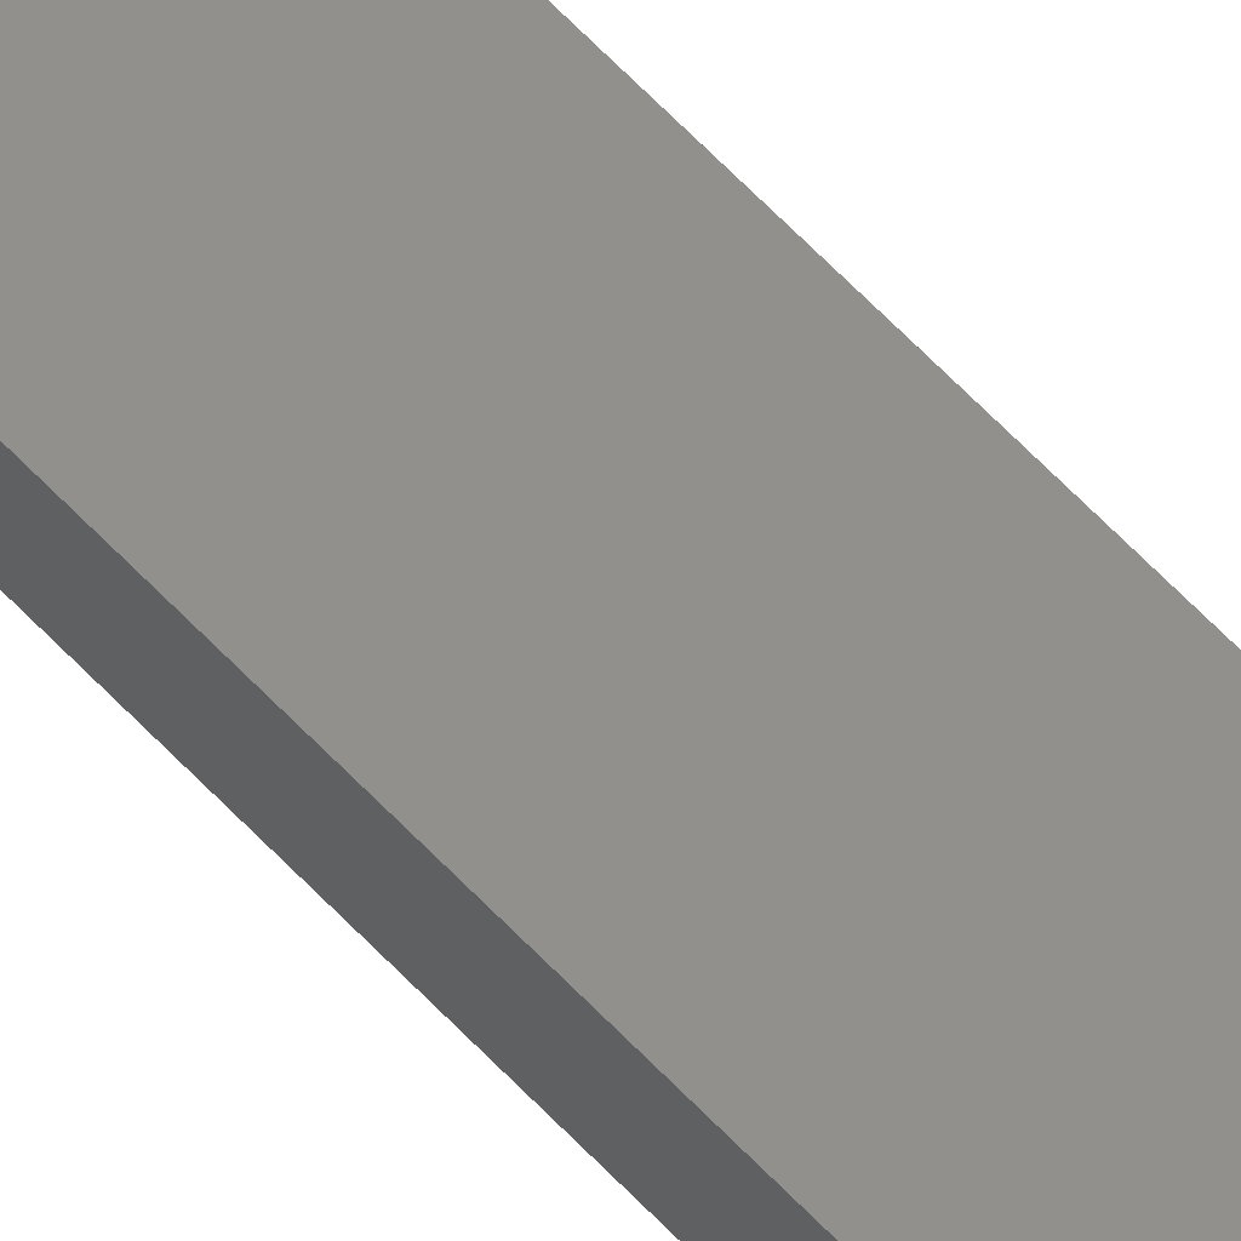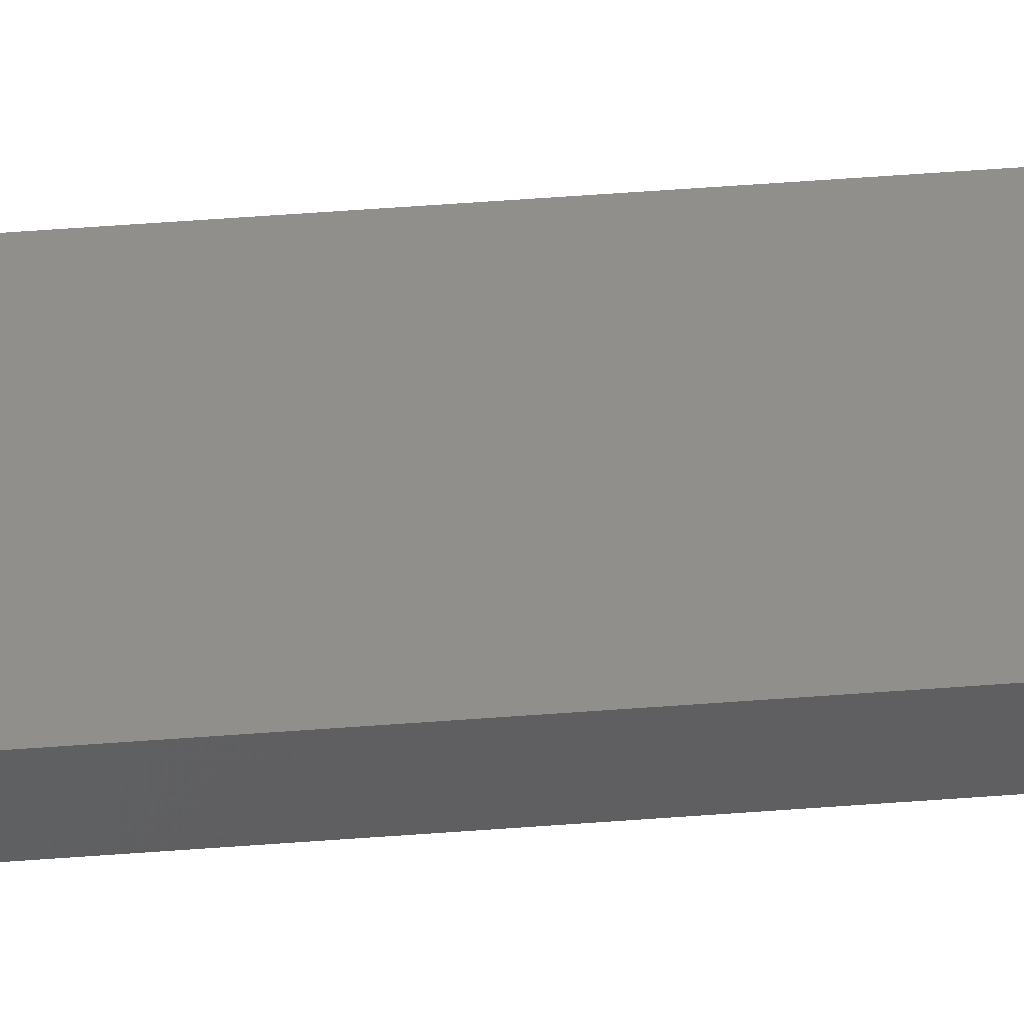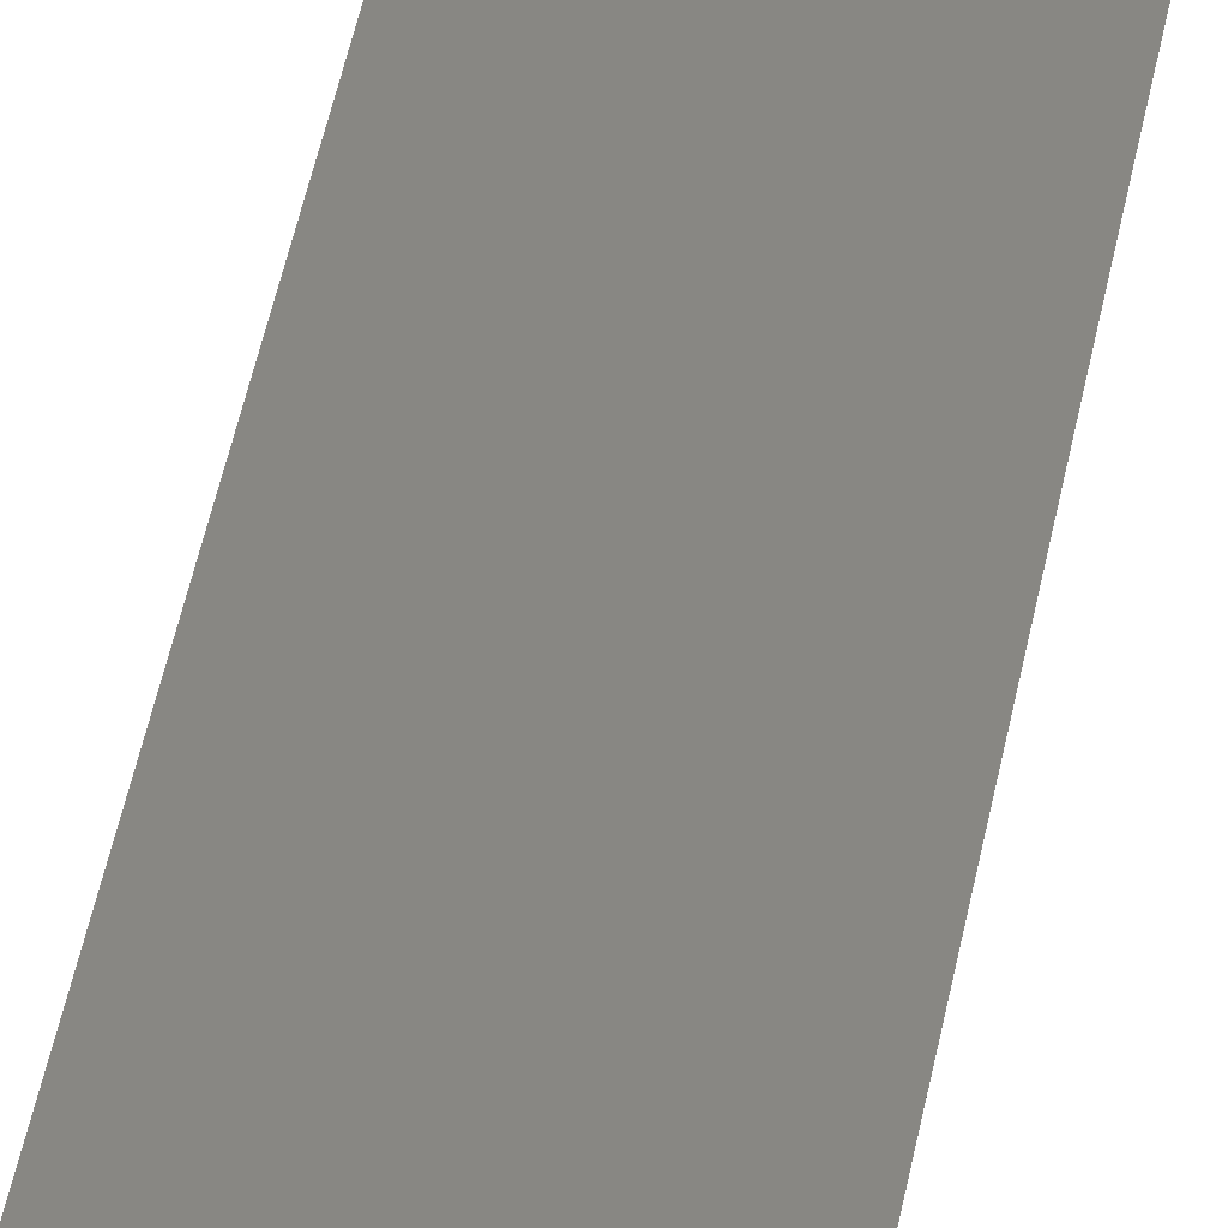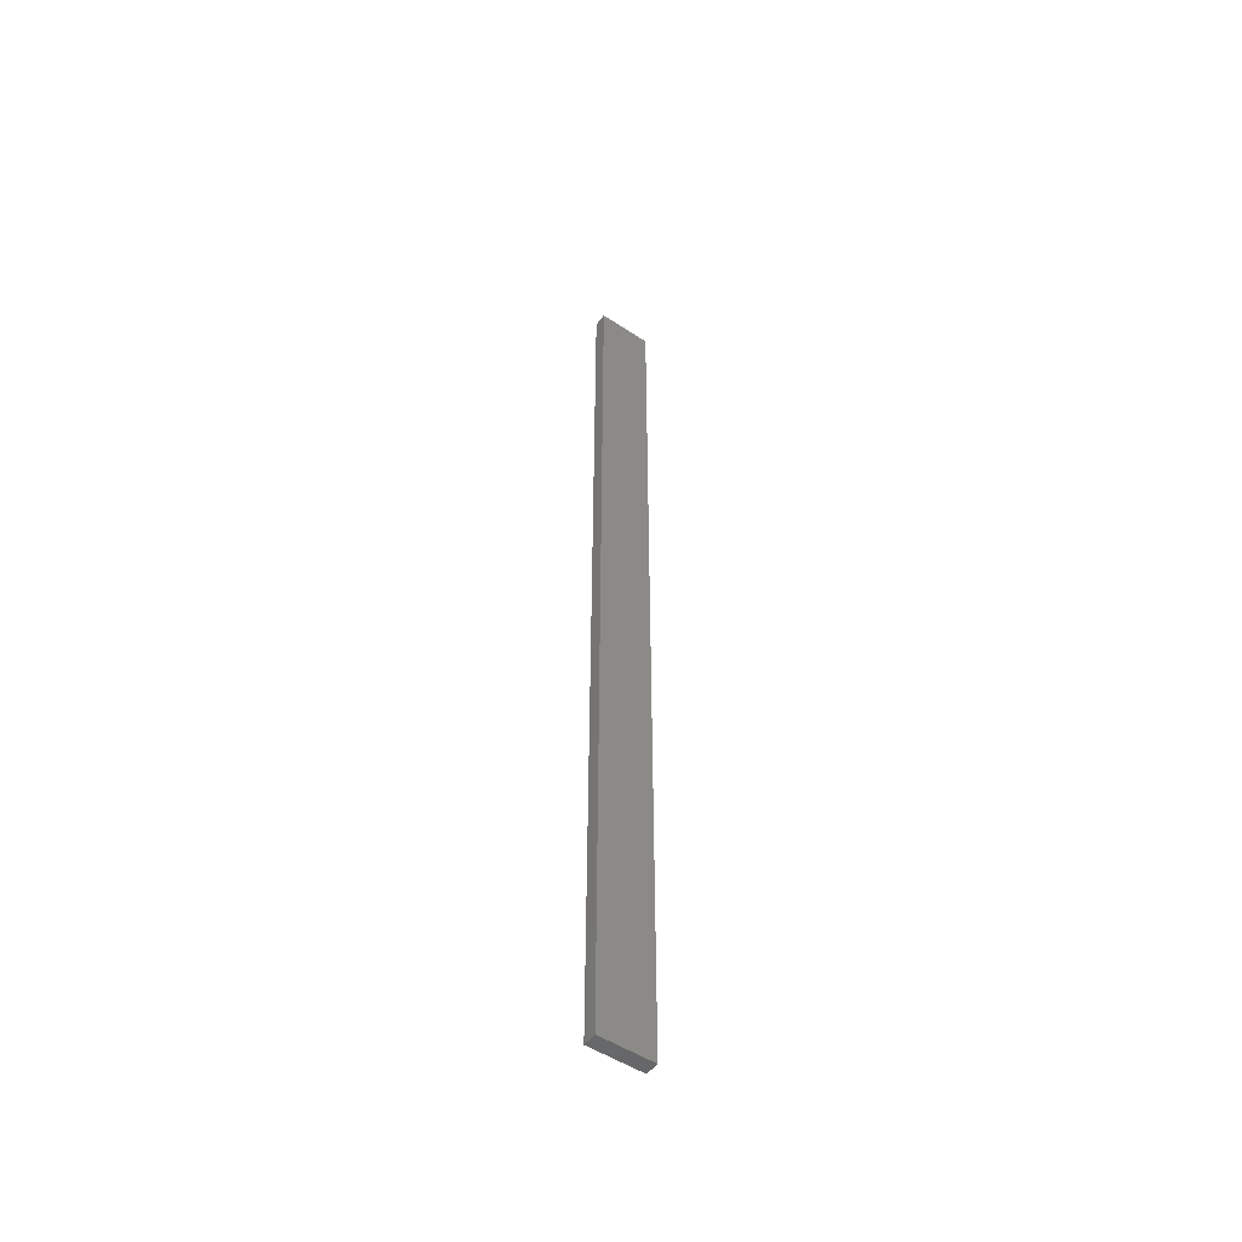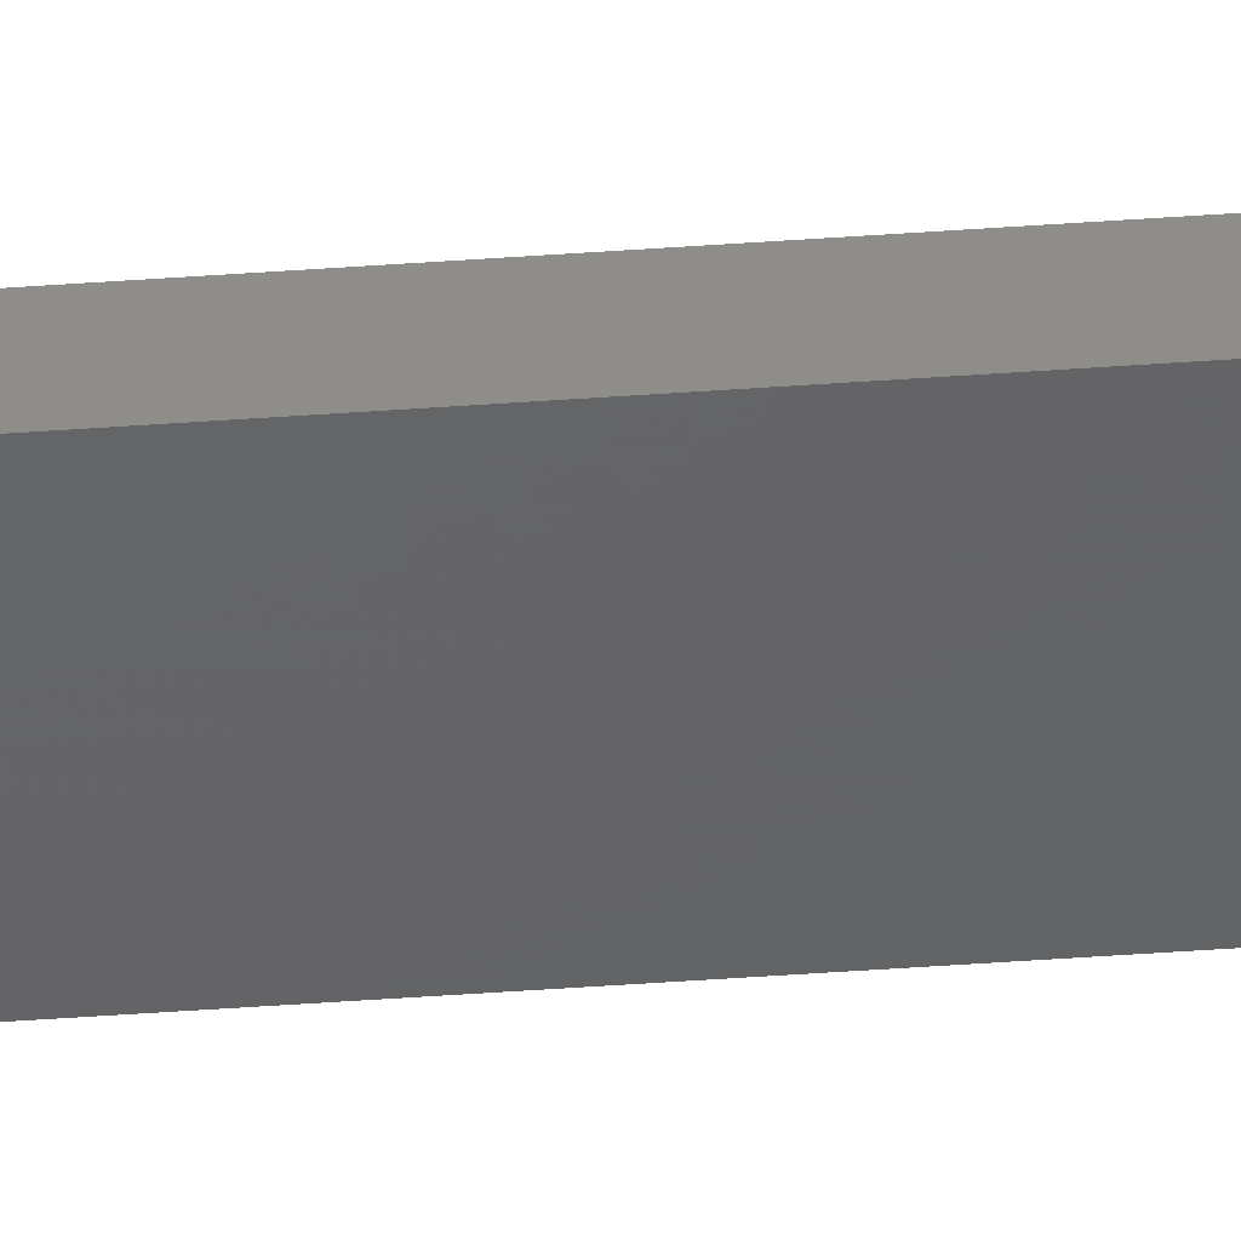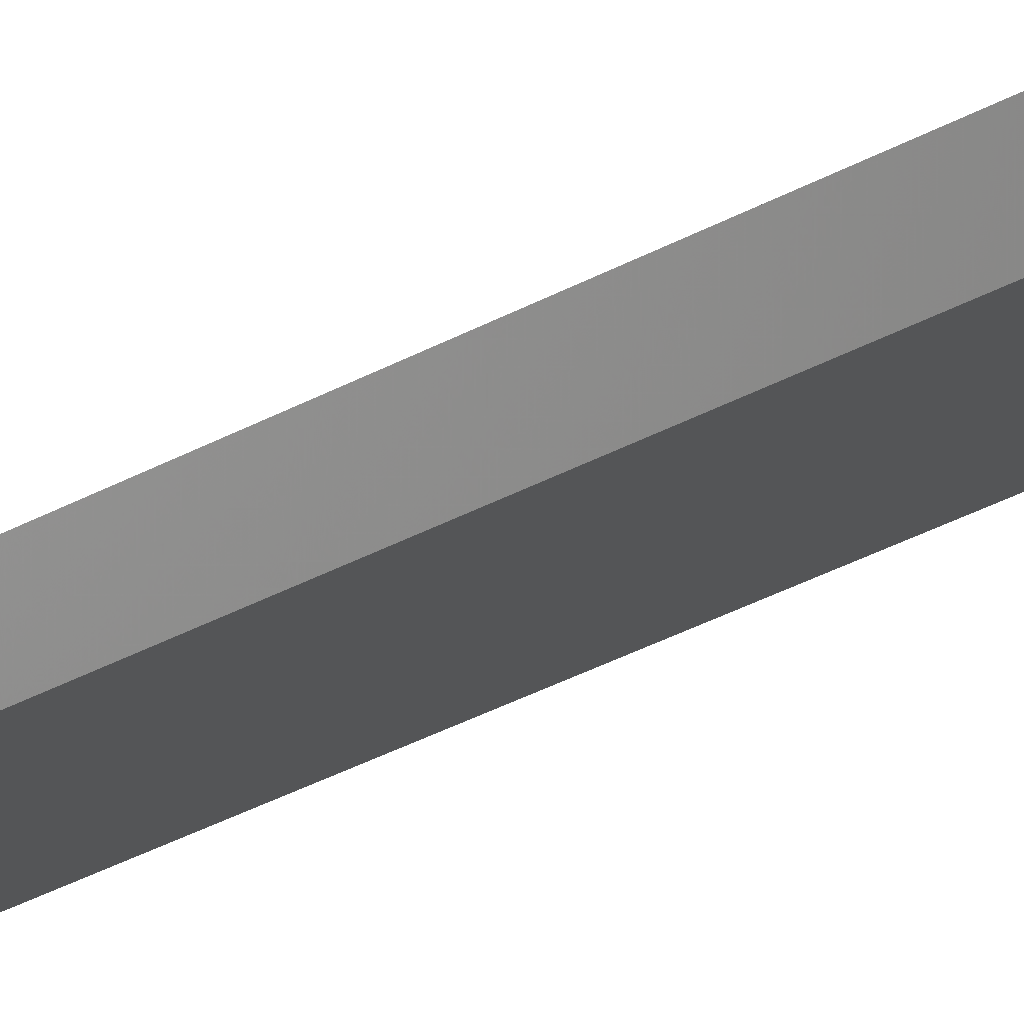
<metadata>
{"format":"stl","ext":"stl","renderer":"f3d","projection":"perspective","resolution":1024,"background":"white","views":[{"elev":61.4,"azim":137.2,"up":"+Y"},{"elev":37.0,"azim":-96.2,"up":"+Y"},{"elev":21.8,"azim":-174.5,"up":"+Y"},{"elev":-51.3,"azim":156.2,"up":"+Z"},{"elev":-57.1,"azim":-85.9,"up":"+Y"},{"elev":-17.5,"azim":-35.5,"up":"+Y"}]}
</metadata>
<code>
# stl→obj: 16 verts, 28 faces
v -19.06 2.388 78.33
v -18.99 2.402 78.33
v -18.99 2.402 74.74
v -19.06 2.388 74.74
v -19.12 2.374 78.33
v -19.12 2.374 74.74
v -19.19 2.361 78.33
v -19.19 2.361 74.74
v -19.18 2.312 74.74
v -19.18 2.312 78.33
v -18.98 2.353 74.74
v -18.98 2.353 78.33
v -19.04 2.339 74.74
v -19.04 2.339 78.33
v -19.11 2.325 74.74
v -19.11 2.325 78.33
f 1 2 3
f 1 3 4
f 5 4 6
f 5 1 4
f 7 6 8
f 7 5 6
f 7 9 10
f 8 9 7
f 11 12 13
f 13 14 15
f 12 14 13
f 14 16 15
f 15 10 9
f 16 10 15
f 12 11 2
f 11 3 2
f 6 15 9
f 6 9 8
f 4 13 15
f 4 15 6
f 3 11 13
f 3 13 4
f 10 16 7
f 16 5 7
f 14 1 16
f 16 1 5
f 14 12 1
f 12 2 1

</code>
